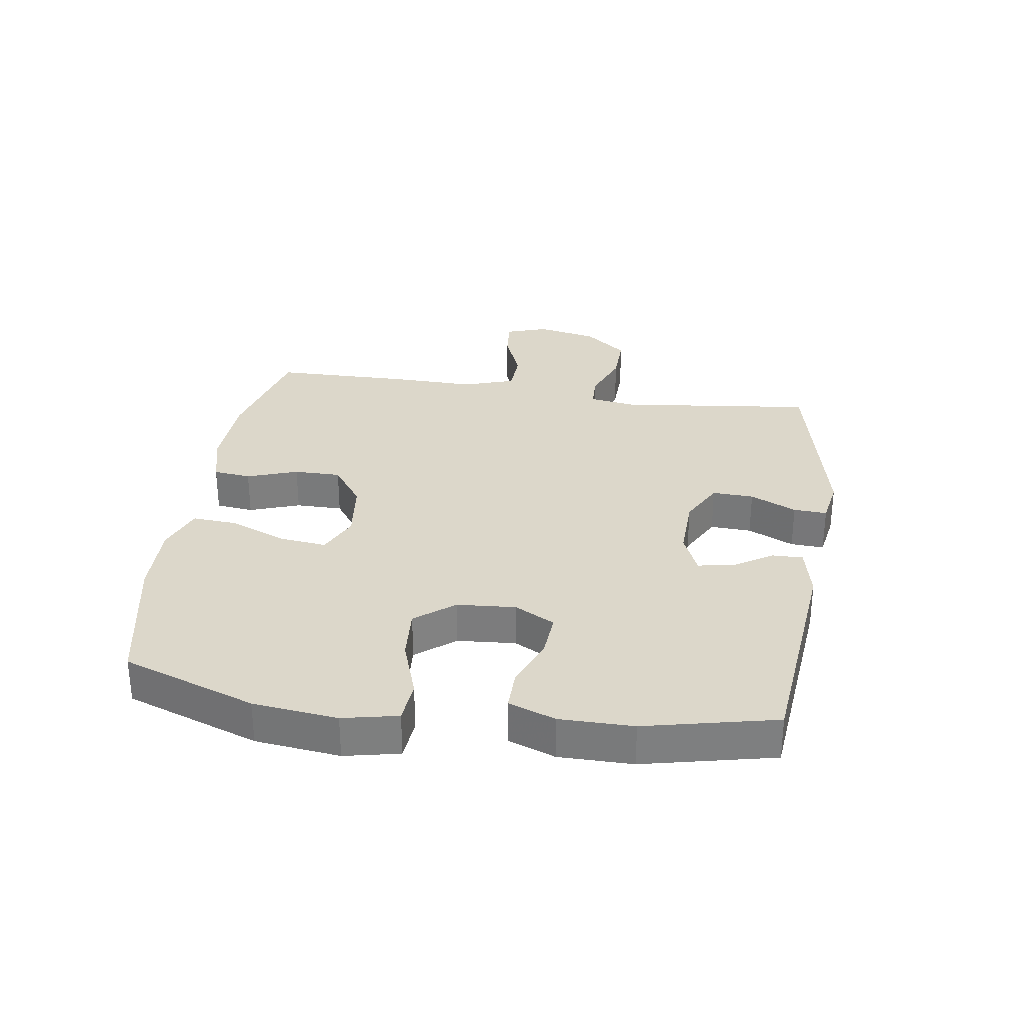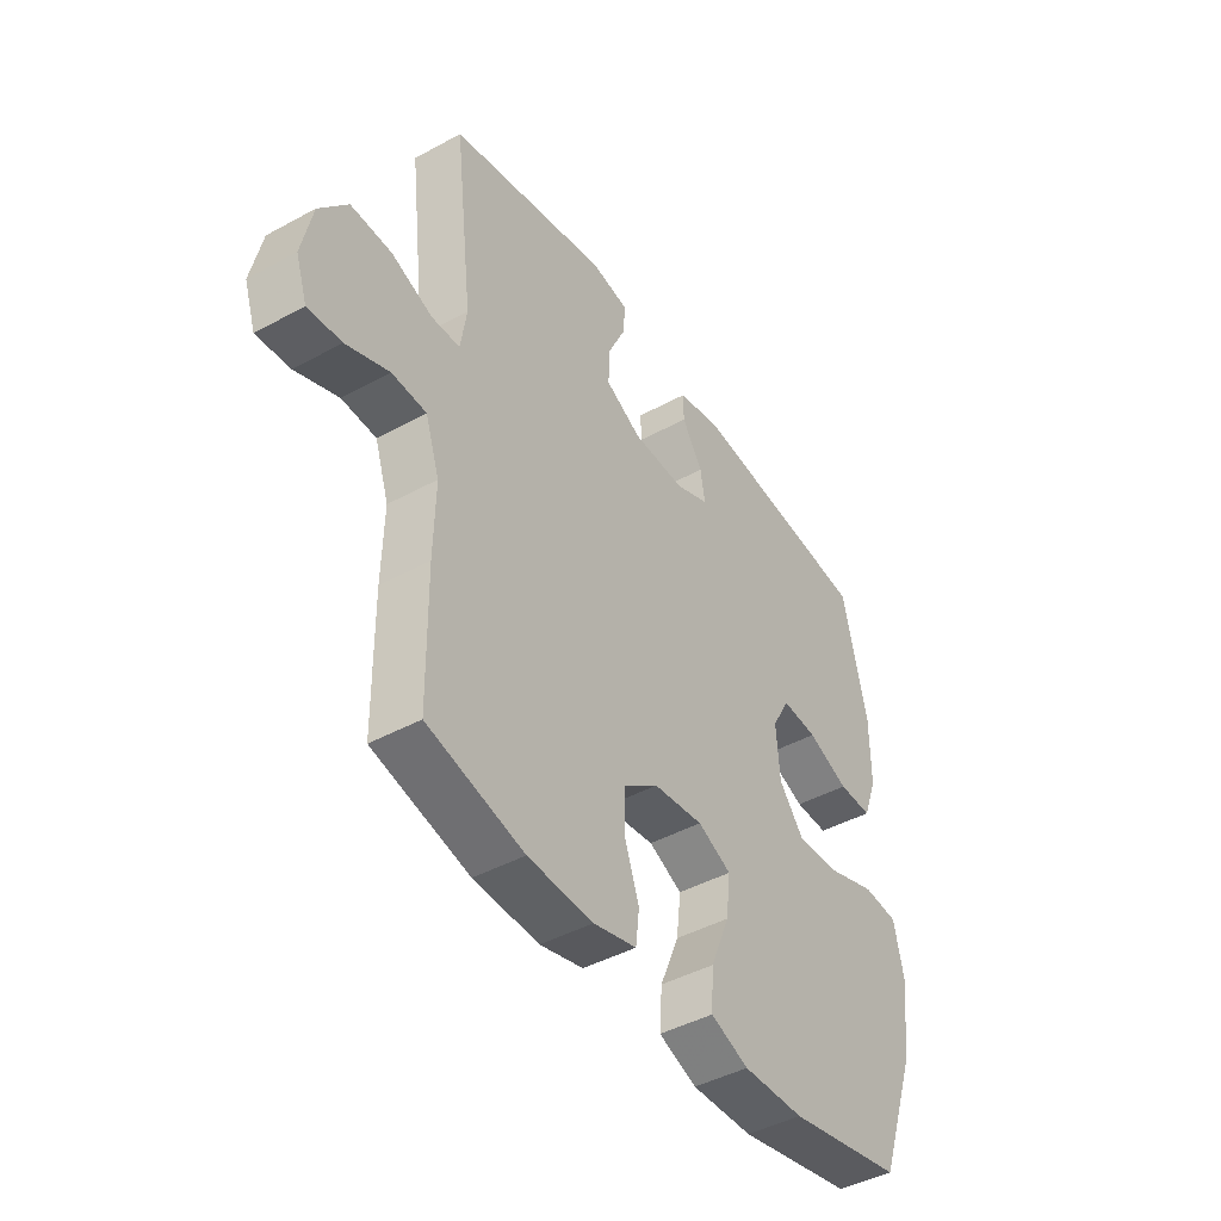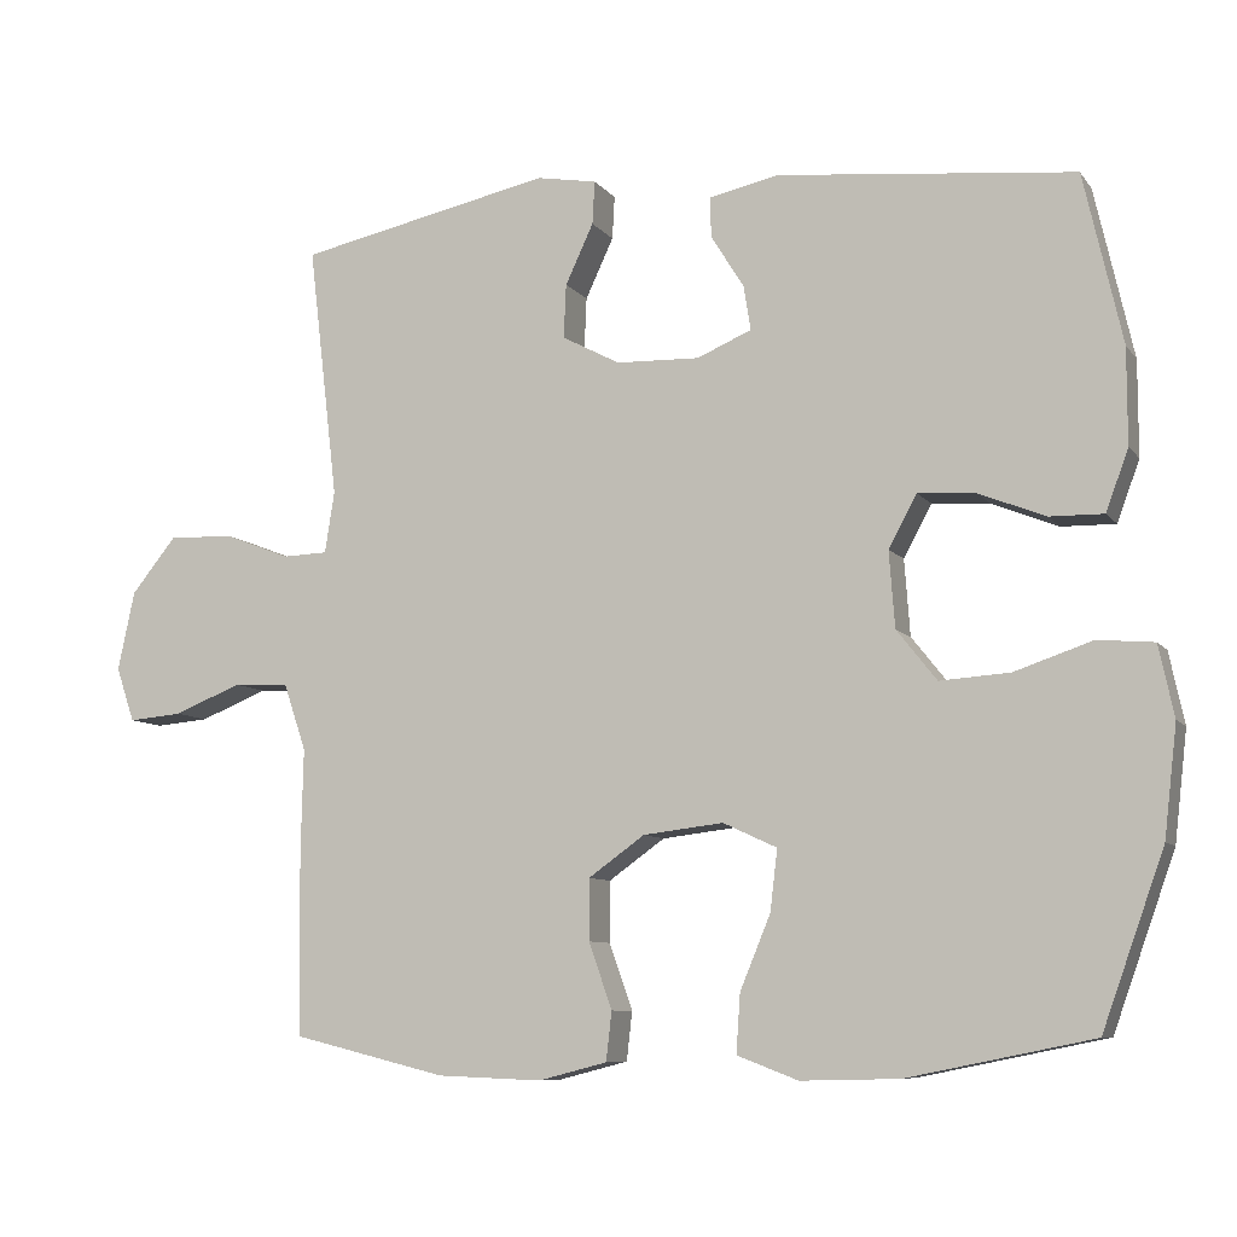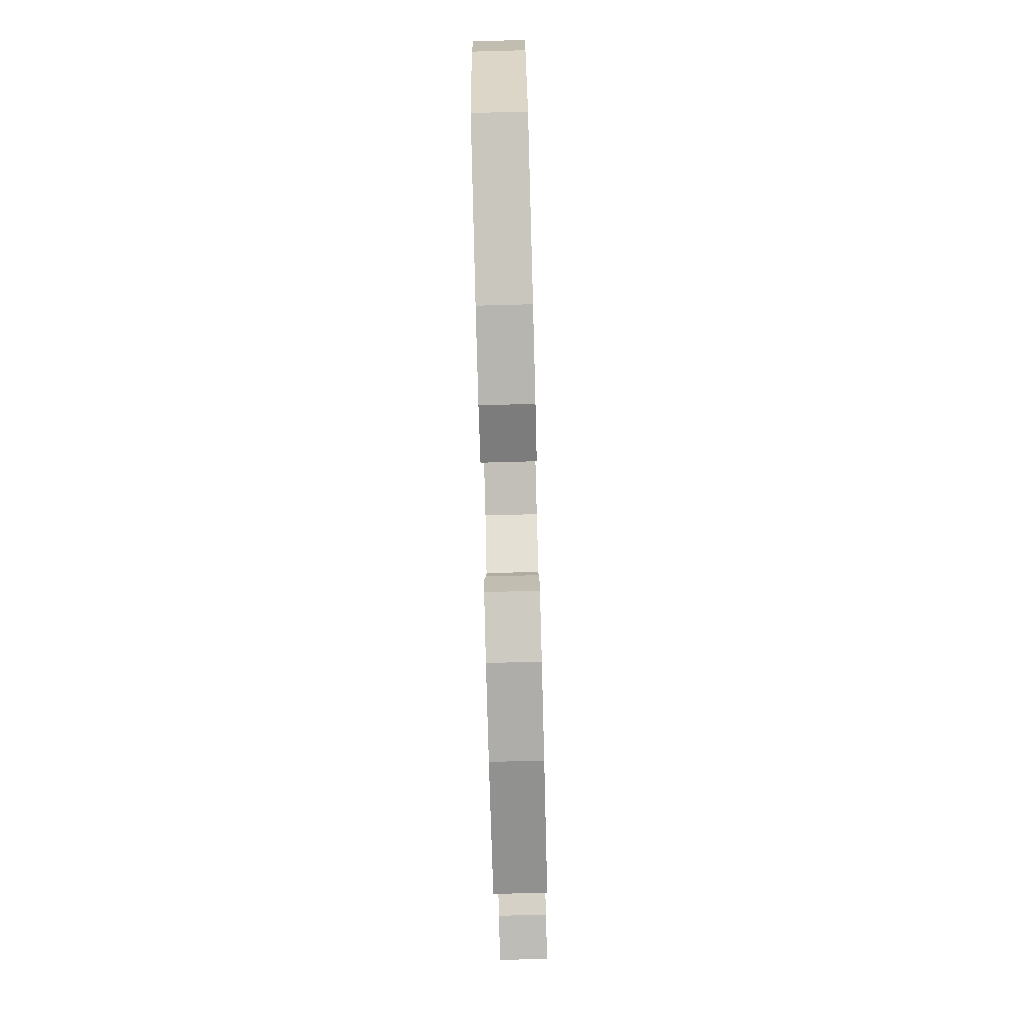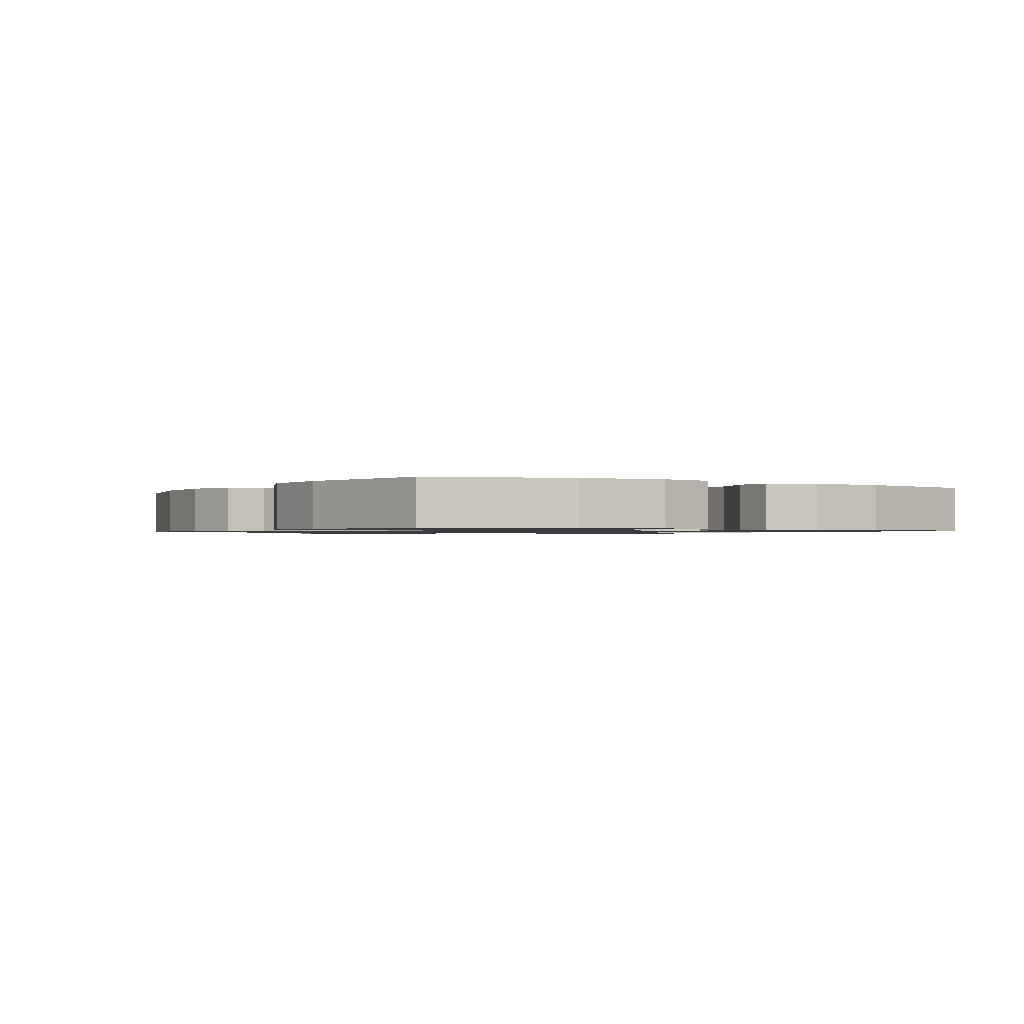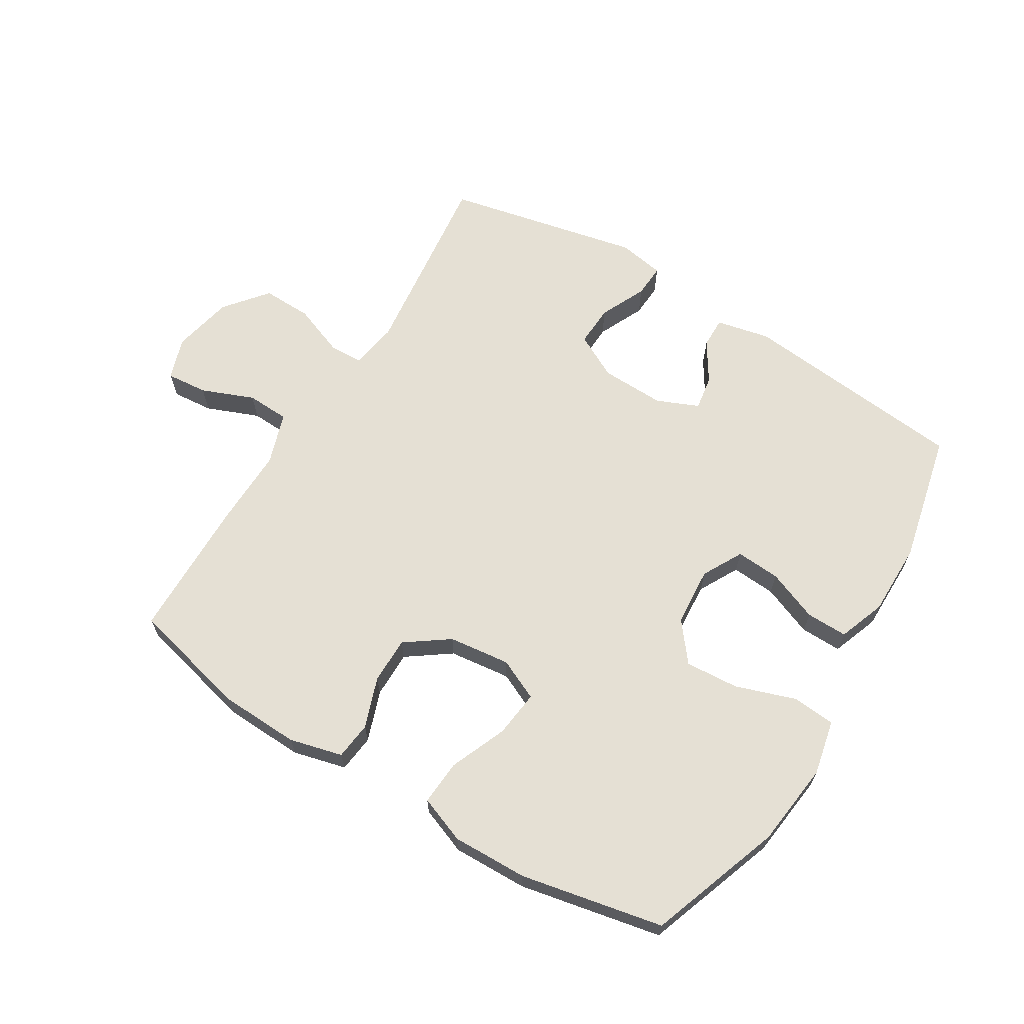
<metadata>
{"format":"obj","ext":"obj","renderer":"f3d","projection":"perspective","resolution":1024,"background":"white","views":[{"elev":30.7,"azim":-81.5,"up":"+Y"},{"elev":-44.1,"azim":122.6,"up":"+Z"},{"elev":-8.3,"azim":-159.3,"up":"+Z"},{"elev":-79.6,"azim":-88.5,"up":"+Z"},{"elev":-1.0,"azim":-121.0,"up":"+Y"},{"elev":65.4,"azim":-148.6,"up":"+Y"}]}
</metadata>
<code>
v -0.5 0.07 -0.5
v -0.577 0.07 -0.284
v -0.593 0.07 -0.147
v -0.574 0.07 -0.058
v -0.504 0.07 -0.052
v -0.407 0.07 -0.085
v -0.32 0.07 -0.091
v -0.27 0.07 -0.028
v -0.263 0.07 0.067
v -0.298 0.07 0.132
v -0.37 0.07 0.127
v -0.453 0.07 0.094
v -0.52 0.07 0.093
v -0.548 0.07 0.169
v -0.548 0.07 0.288
v -0.5 0.07 0.5
v -0.131 0.07 0.537
v -0.044 0.07 0.518
v -0.045 0.07 0.468
v -0.086 0.07 0.403
v -0.095 0.07 0.347
v -0.027 0.07 0.318
v 0.077 0.07 0.321
v 0.149 0.07 0.359
v 0.146 0.07 0.426
v 0.111 0.07 0.501
v 0.108 0.07 0.555
v 0.183 0.07 0.568
v 0.5 0.07 0.5
v 0.463 0.07 0.185
v 0.475 0.07 0.108
v 0.531 0.07 0.106
v 0.614 0.07 0.138
v 0.695 0.07 0.14
v 0.751 0.07 0.071
v 0.772 0.07 -0.028
v 0.749 0.07 -0.096
v 0.682 0.07 -0.09
v 0.597 0.07 -0.056
v 0.528 0.07 -0.059
v 0.5 0.07 -0.143
v 0.503 0.07 -0.273
v 0.5 0.07 -0.5
v 0.308 0.07 -0.547
v 0.178 0.07 -0.552
v 0.092 0.07 -0.53
v 0.085 0.07 -0.469
v 0.114 0.07 -0.387
v 0.114 0.07 -0.311
v 0.044 0.07 -0.261
v -0.056 0.07 -0.249
v -0.123 0.07 -0.28
v -0.114 0.07 -0.356
v -0.076 0.07 -0.448
v -0.071 0.07 -0.521
v -0.147 0.07 -0.55
v -0.269 0.07 -0.547
v -0.5 0 -0.5
v -0.577 0 -0.284
v -0.593 0 -0.147
v -0.574 0 -0.058
v -0.504 0 -0.052
v -0.407 0 -0.085
v -0.32 0 -0.091
v -0.27 0 -0.028
v -0.263 0 0.067
v -0.298 0 0.132
v -0.37 0 0.127
v -0.453 0 0.094
v -0.52 0 0.093
v -0.548 0 0.169
v -0.548 0 0.288
v -0.5 0 0.5
v -0.131 0 0.537
v -0.044 0 0.518
v -0.045 0 0.468
v -0.086 0 0.403
v -0.095 0 0.347
v -0.027 0 0.318
v 0.077 0 0.321
v 0.149 0 0.359
v 0.146 0 0.426
v 0.111 0 0.501
v 0.108 0 0.555
v 0.183 0 0.568
v 0.5 0 0.5
v 0.463 0 0.185
v 0.475 0 0.108
v 0.531 0 0.106
v 0.614 0 0.138
v 0.695 0 0.14
v 0.751 0 0.071
v 0.772 0 -0.028
v 0.749 0 -0.096
v 0.682 0 -0.09
v 0.597 0 -0.056
v 0.528 0 -0.059
v 0.5 0 -0.143
v 0.503 0 -0.273
v 0.5 0 -0.5
v 0.308 0 -0.547
v 0.178 0 -0.552
v 0.092 0 -0.53
v 0.085 0 -0.469
v 0.114 0 -0.387
v 0.114 0 -0.311
v 0.044 0 -0.261
v -0.056 0 -0.249
v -0.123 0 -0.28
v -0.114 0 -0.356
v -0.076 0 -0.448
v -0.071 0 -0.521
v -0.147 0 -0.55
v -0.269 0 -0.547
f 4 5 6
f 3 4 6
f 2 3 6
f 1 2 6
f 57 1 6
f 56 57 6
f 55 56 6
f 54 55 6
f 53 54 6
f 52 53 6 7
f 51 52 7 8
f 50 51 8 9
f 49 50 9 10
f 46 47 48
f 45 46 48
f 44 45 48
f 43 44 48
f 42 43 48
f 41 42 48
f 40 41 48 49
f 37 38 39
f 36 37 39
f 35 36 39
f 34 35 39
f 33 34 39
f 32 33 39
f 31 32 39 40
f 28 29 30
f 27 28 30
f 26 27 30
f 25 26 30
f 24 25 30 31
f 31 40 49
f 24 31 49
f 23 24 49
f 18 19 20
f 17 18 20
f 16 17 20
f 15 16 20
f 14 15 20
f 13 14 20
f 12 13 20
f 11 12 20
f 10 11 20 21
f 22 23 49 10
f 10 21 22
f 63 62 61
f 63 61 60
f 63 60 59
f 63 59 58
f 63 58 114
f 63 114 113
f 63 113 112
f 63 112 111
f 63 111 110
f 64 63 110 109
f 65 64 109 108
f 66 65 108 107
f 67 66 107 106
f 105 104 103
f 105 103 102
f 105 102 101
f 105 101 100
f 105 100 99
f 105 99 98
f 106 105 98 97
f 96 95 94
f 96 94 93
f 96 93 92
f 96 92 91
f 96 91 90
f 96 90 89
f 97 96 89 88
f 87 86 85
f 87 85 84
f 87 84 83
f 87 83 82
f 88 87 82 81
f 106 97 88
f 106 88 81
f 106 81 80
f 77 76 75
f 77 75 74
f 77 74 73
f 77 73 72
f 77 72 71
f 77 71 70
f 77 70 69
f 77 69 68
f 78 77 68 67
f 67 106 80 79
f 79 78 67
f 1 58 59 2
f 2 59 60 3
f 3 60 61 4
f 4 61 62 5
f 5 62 63 6
f 6 63 64 7
f 7 64 65 8
f 8 65 66 9
f 9 66 67 10
f 10 67 68 11
f 11 68 69 12
f 12 69 70 13
f 13 70 71 14
f 14 71 72 15
f 15 72 73 16
f 16 73 74 17
f 17 74 75 18
f 18 75 76 19
f 19 76 77 20
f 20 77 78 21
f 21 78 79 22
f 22 79 80 23
f 23 80 81 24
f 24 81 82 25
f 25 82 83 26
f 26 83 84 27
f 27 84 85 28
f 28 85 86 29
f 29 86 87 30
f 30 87 88 31
f 31 88 89 32
f 32 89 90 33
f 33 90 91 34
f 34 91 92 35
f 35 92 93 36
f 36 93 94 37
f 37 94 95 38
f 38 95 96 39
f 39 96 97 40
f 40 97 98 41
f 41 98 99 42
f 42 99 100 43
f 43 100 101 44
f 44 101 102 45
f 45 102 103 46
f 46 103 104 47
f 47 104 105 48
f 48 105 106 49
f 49 106 107 50
f 50 107 108 51
f 51 108 109 52
f 52 109 110 53
f 53 110 111 54
f 54 111 112 55
f 55 112 113 56
f 56 113 114 57
f 57 114 58 1

</code>
